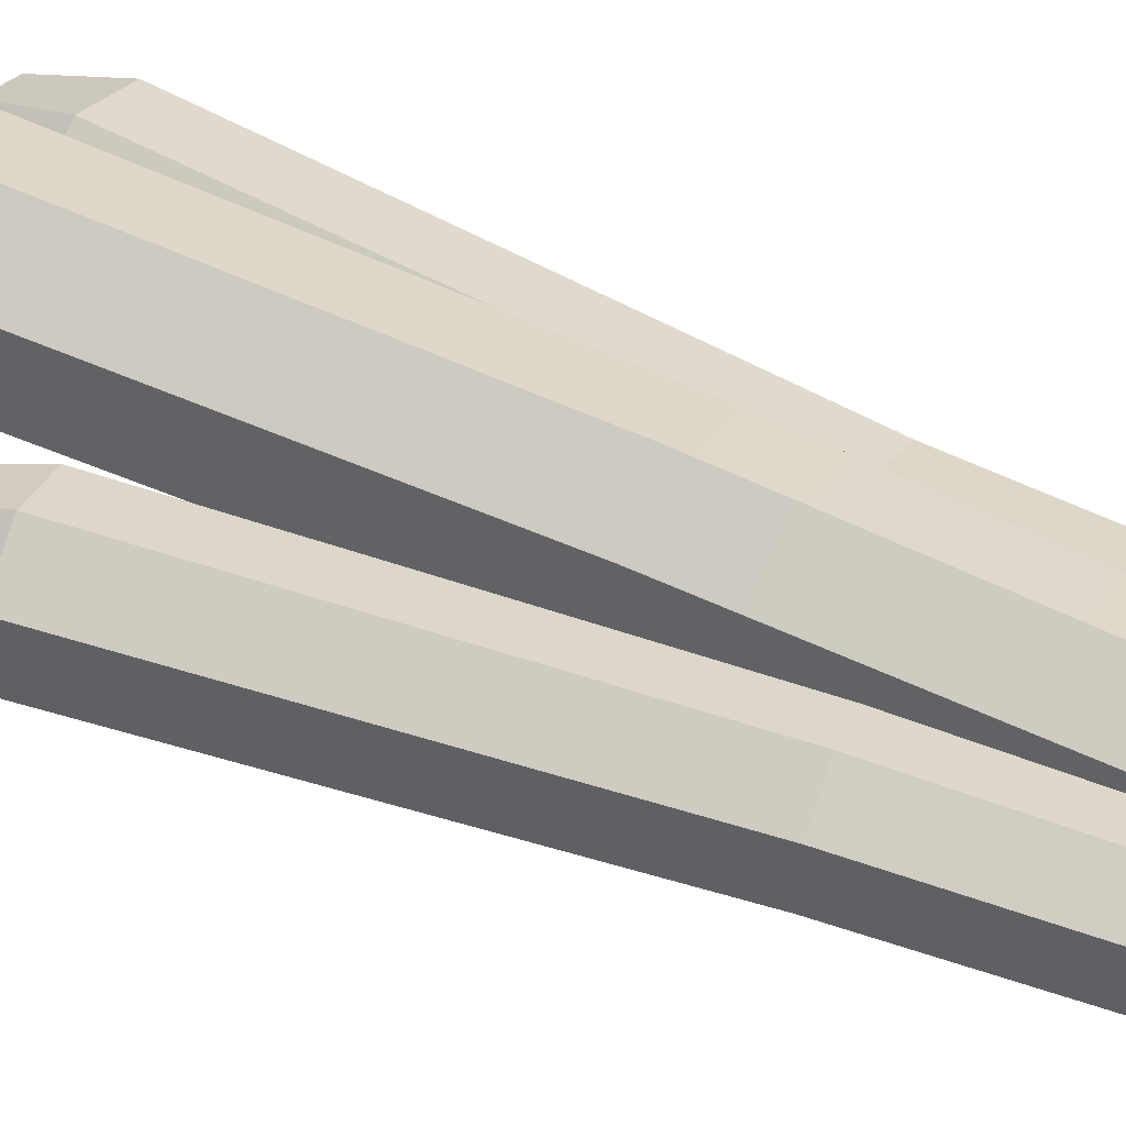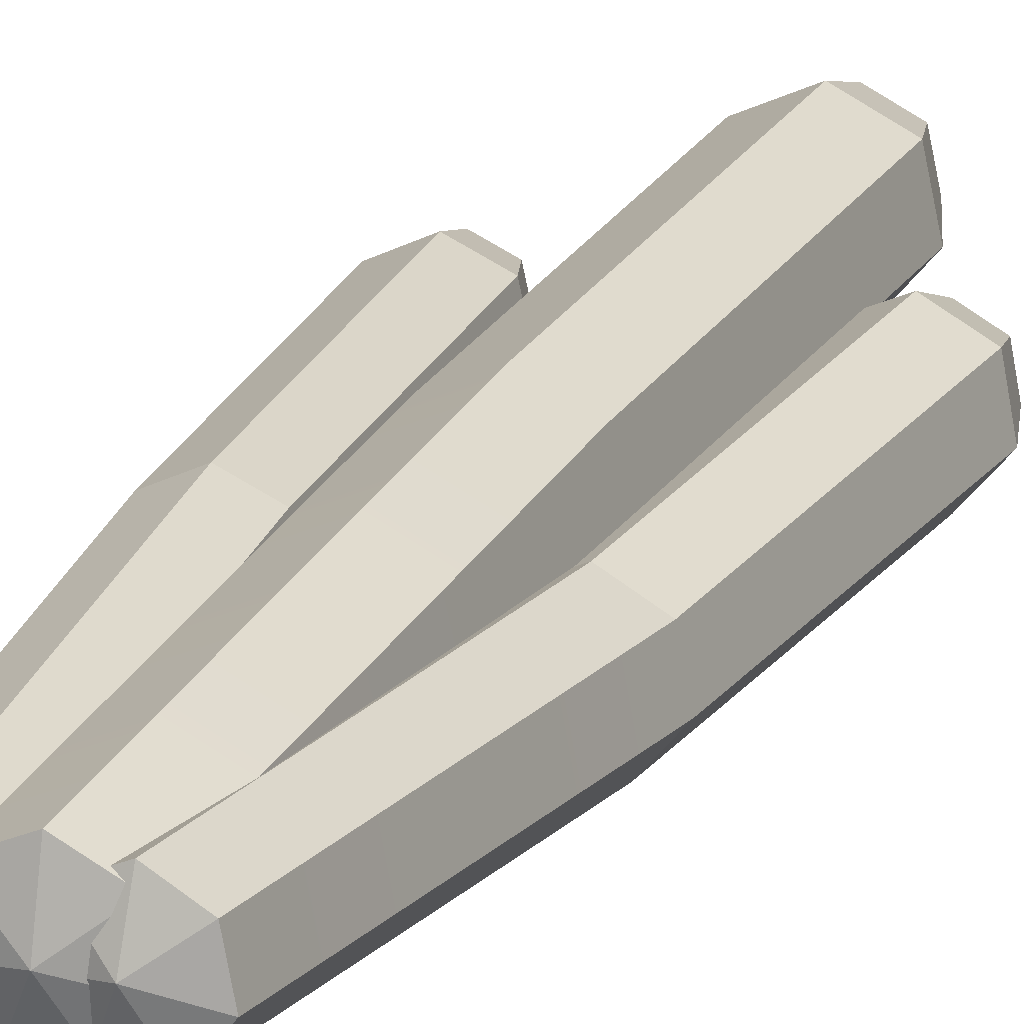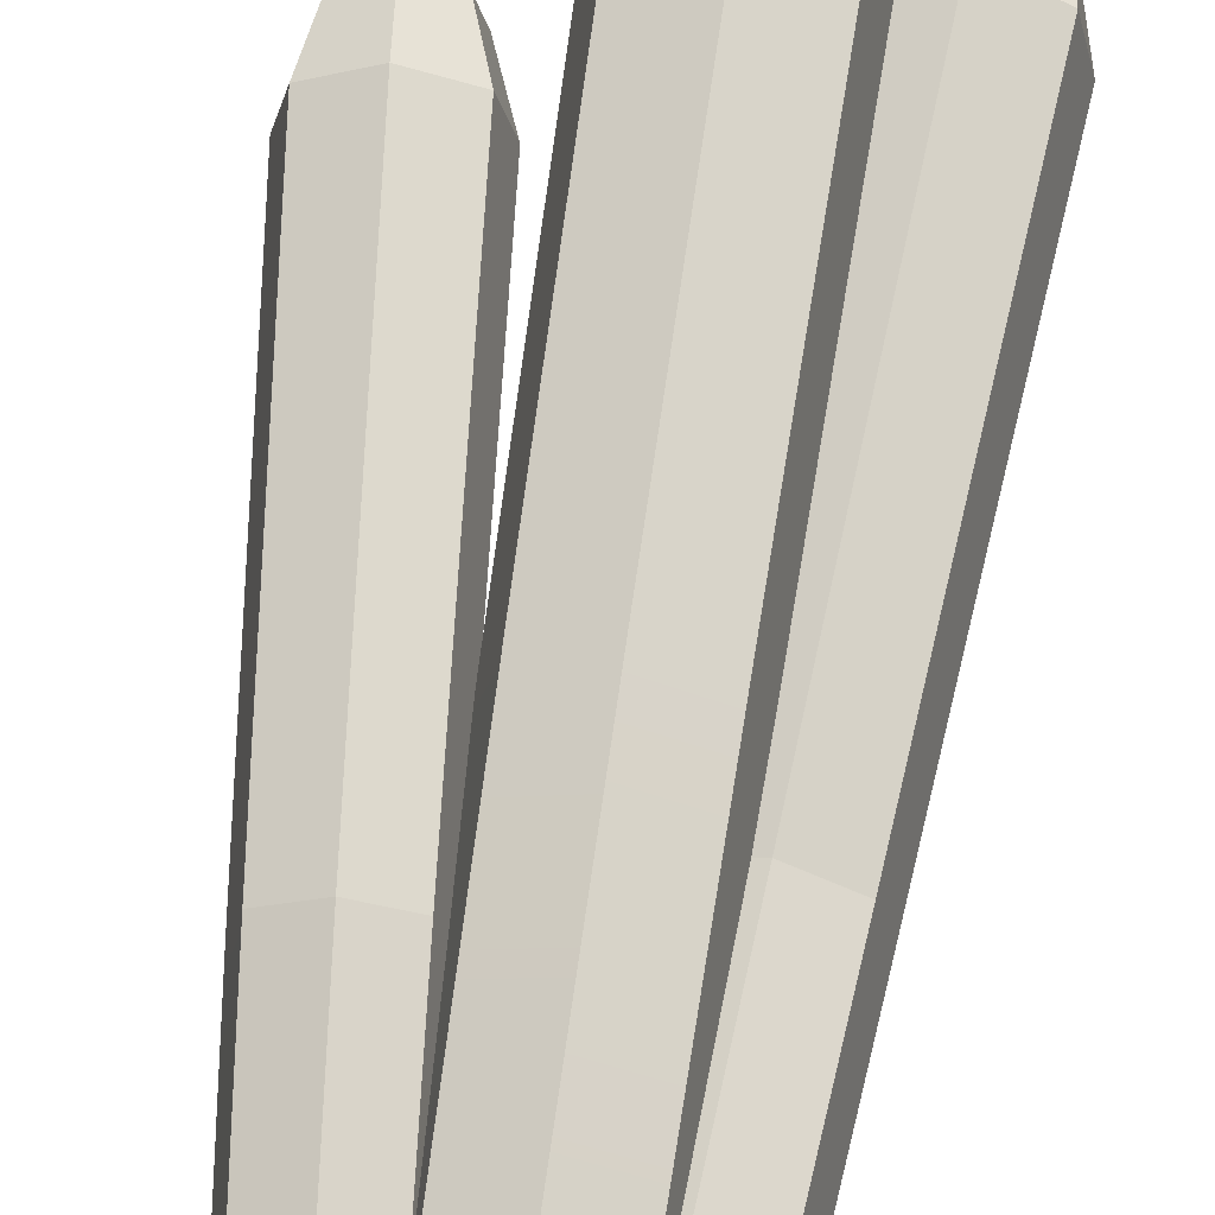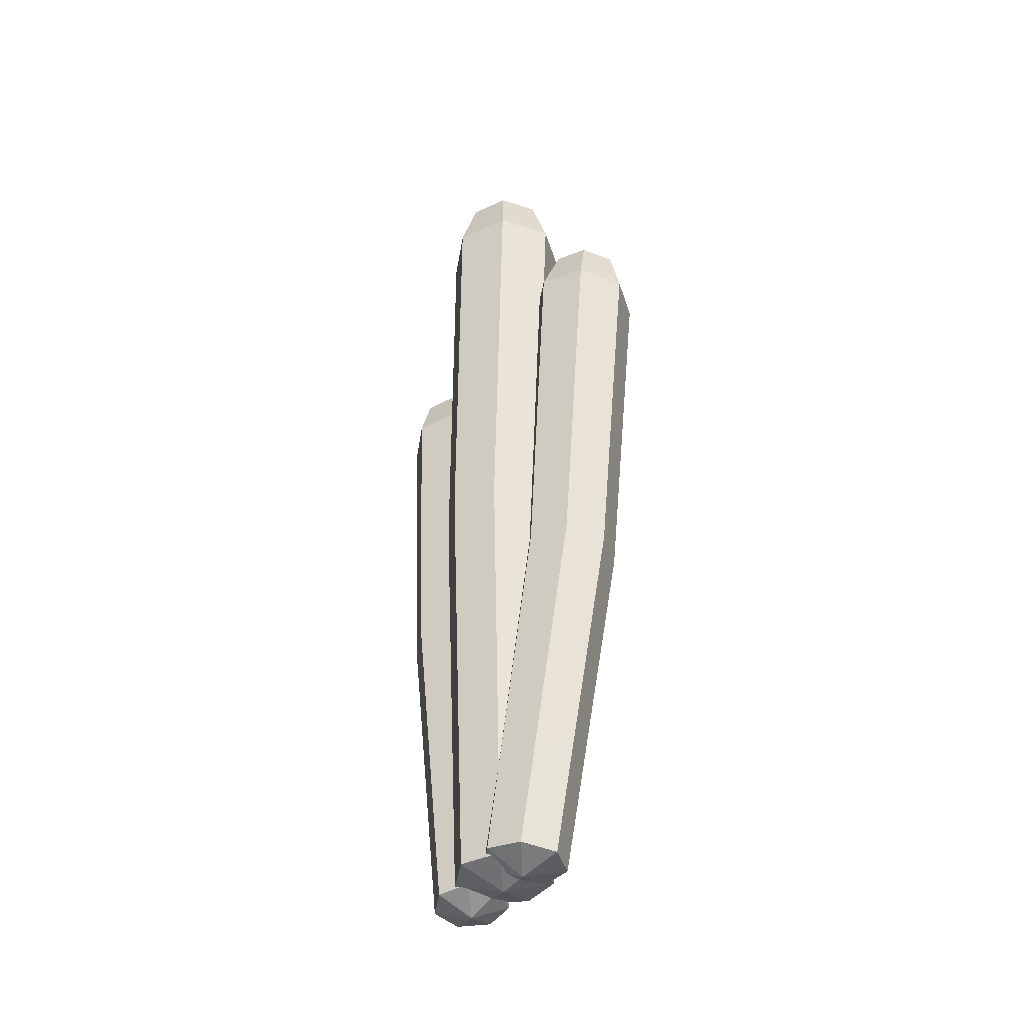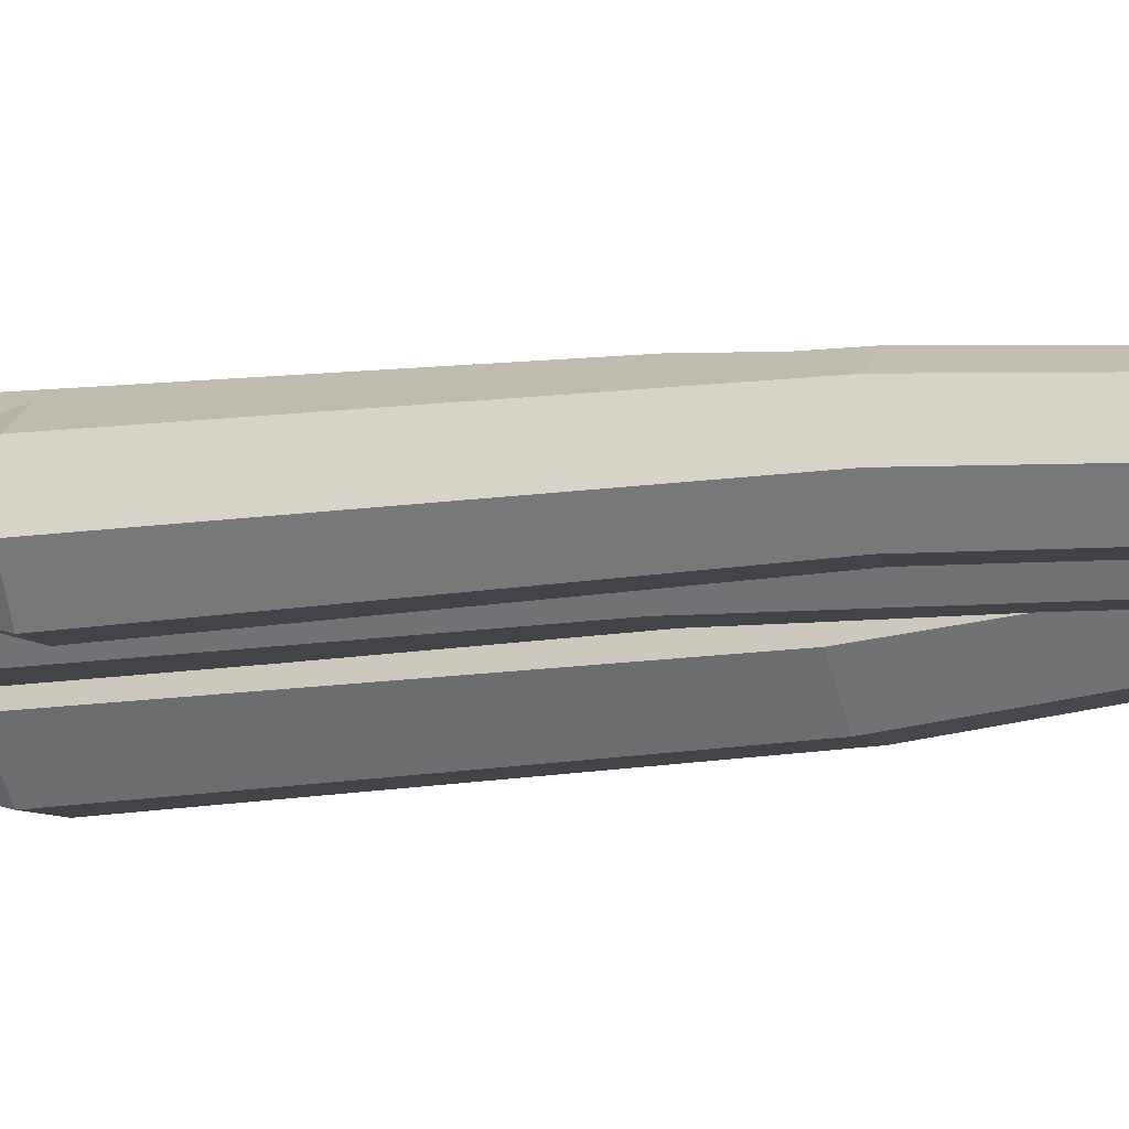
<metadata>
{"format":"obj","ext":"obj","renderer":"f3d","projection":"perspective","resolution":1024,"background":"white","views":[{"elev":54.9,"azim":-63.7,"up":"+Z"},{"elev":22.3,"azim":21.3,"up":"+Z"},{"elev":67.4,"azim":8.1,"up":"+Z"},{"elev":-41.1,"azim":55.2,"up":"+Y"},{"elev":-7.3,"azim":-71.5,"up":"+Z"}]}
</metadata>
<code>
g cactus-basic
v -0.09087 2.362 0.1064
v -0.1133 2.362 0.008024
v 2.097e-07 2.442 0.03389
v -0.05043 2.362 -0.07083
v 0.05043 2.362 -0.07083
v 2.097e-07 2.442 0.03389
v 0.1133 2.362 0.008025
v 0.09087 2.362 0.1064
v 2.097e-07 2.442 0.03389
v 2.165e-07 2.362 0.1501
v -0.09087 2.362 0.1064
v 2.097e-07 2.442 0.03389
v -0.1133 2.362 0.008024
v -0.05043 2.362 -0.07083
v 2.097e-07 2.442 0.03389
v 0.05043 2.362 -0.07083
v 0.1133 2.362 0.008025
v 2.097e-07 2.442 0.03389
v 0.09087 2.362 0.1064
v 2.165e-07 2.362 0.1501
v 2.097e-07 2.442 0.03389
v -0.385 1.768 0.06407
v -0.4019 1.765 -0.01053
v -0.3224 1.835 0.00808
v -0.3544 1.769 -0.07045
v -0.2783 1.777 -0.07057
v -0.3224 1.835 0.00808
v -0.2308 1.783 -0.01079
v -0.2477 1.782 0.06386
v -0.3224 1.835 0.00808
v -0.3163 1.776 0.09718
v -0.385 1.768 0.06407
v -0.3224 1.835 0.00808
v -0.4019 1.765 -0.01053
v -0.3544 1.769 -0.07045
v -0.3224 1.835 0.00808
v -0.2783 1.777 -0.07057
v -0.2308 1.783 -0.01079
v -0.3224 1.835 0.00808
v -0.2477 1.782 0.06386
v -0.3163 1.776 0.09718
v -0.3224 1.835 0.00808
v 0.1486 2.029 -0.04296
v 0.1294 2.025 -0.1273
v 0.2312 2.087 -0.1094
v 0.1832 2.016 -0.1946
v 0.2696 2.01 -0.1942
v 0.2312 2.087 -0.1094
v 0.3235 2.011 -0.1264
v 0.3043 2.018 -0.04221
v 0.2312 2.087 -0.1094
v 0.2264 2.026 -0.005096
v 0.1486 2.029 -0.04296
v 0.2312 2.087 -0.1094
v 0.1294 2.025 -0.1273
v 0.1832 2.016 -0.1946
v 0.2312 2.087 -0.1094
v 0.2696 2.01 -0.1942
v 0.3235 2.011 -0.1264
v 0.2312 2.087 -0.1094
v 0.3043 2.018 -0.04221
v 0.2264 2.026 -0.005096
v 0.2312 2.087 -0.1094
v 0.09445 0.00483 0.109
v -9.573e-09 -0.02904 0.03366
v 1.066e-08 0.00483 0.1545
v 0.1651 0.003519 0.09944
v 0.08184 -0.02896 0.03685
v 0.08422 0.0119 0.138
v -0.1748 -0.01088 -0.04744
v -0.1318 -0.03932 0.0356
v -0.09566 -0.00283 -0.04756
v -0.09566 -0.00283 -0.04756
v -0.1318 -0.03932 0.0356
v -0.0463 0.003109 0.01457
v 0.1178 0.004829 0.00678
v -9.573e-09 -0.02904 0.03366
v 0.09445 0.00483 0.109
v 0.08422 0.0119 0.138
v 0.08184 -0.02896 0.03685
v 0.003309 0.01489 0.09865
v -0.0463 0.003109 0.01457
v -0.1318 -0.03932 0.0356
v -0.06392 0.002464 0.09216
v 0.05242 0.004829 -0.07518
v -9.573e-09 -0.02904 0.03366
v 0.1178 0.004829 0.00678
v 0.003309 0.01489 0.09865
v 0.08184 -0.02896 0.03685
v -0.01667 0.01023 0.011
v -0.06392 0.002464 0.09216
v -0.1318 -0.03932 0.0356
v -0.1352 -0.00428 0.1268
v -0.05242 0.004829 -0.07518
v -9.573e-09 -0.02904 0.03366
v 0.05242 0.004829 -0.07518
v -0.01667 0.01023 0.011
v 0.08184 -0.02896 0.03685
v 0.03932 0.001441 -0.05894
v -0.1178 0.00483 0.00678
v -9.573e-09 -0.02904 0.03366
v -0.05242 0.004829 -0.07518
v -0.1352 -0.00428 0.1268
v -0.1318 -0.03932 0.0356
v -0.2066 -0.01204 0.09237
v 0.03932 0.001441 -0.05894
v 0.08184 -0.02896 0.03685
v 0.1291 -0.004866 -0.05851
v -0.09445 0.00483 0.109
v -9.573e-09 -0.02904 0.03366
v -0.1178 0.00483 0.00678
v -0.2066 -0.01204 0.09237
v -0.1318 -0.03932 0.0356
v -0.2242 -0.01498 0.01484
v 0.1291 -0.004866 -0.05851
v 0.08184 -0.02896 0.03685
v 0.1851 -0.003942 0.01198
v 1.066e-08 0.00483 0.1545
v -9.573e-09 -0.02904 0.03366
v -0.09445 0.00483 0.109
v -0.2242 -0.01498 0.01484
v -0.1318 -0.03932 0.0356
v -0.1748 -0.01088 -0.04744
v 0.1851 -0.003942 0.01198
v 0.08184 -0.02896 0.03685
v 0.1651 0.003519 0.09944
v 1.098e-07 1.106 0.1999
v -0.1295 2.207 0.1347
v 2.059e-07 2.207 0.1971
v -0.112 1.106 0.146
v 1.066e-08 0.00483 0.1545
v -0.09445 0.00483 0.109
v -0.1396 1.106 0.0248
v -0.07187 2.207 -0.1178
v -0.1615 2.207 -0.005421
v -0.06214 1.106 -0.07237
v -0.1178 0.00483 0.00678
v -0.05242 0.004829 -0.07518
v 0.06215 1.106 -0.07237
v 0.1615 2.207 -0.005421
v 0.07187 2.207 -0.1178
v 0.1396 1.106 0.0248
v 0.05242 0.004829 -0.07518
v 0.1178 0.004829 0.00678
v 0.112 1.106 0.146
v 2.059e-07 2.207 0.1971
v 0.1295 2.207 0.1347
v 1.098e-07 1.106 0.1999
v 0.09445 0.00483 0.109
v 1.066e-08 0.00483 0.1545
v -0.112 1.106 0.146
v -0.1615 2.207 -0.005421
v -0.1295 2.207 0.1347
v -0.1396 1.106 0.0248
v -0.09445 0.00483 0.109
v -0.1178 0.00483 0.00678
v -0.06214 1.106 -0.07237
v 0.07187 2.207 -0.1178
v -0.07187 2.207 -0.1178
v 0.06215 1.106 -0.07237
v -0.05242 0.004829 -0.07518
v 0.05242 0.004829 -0.07518
v 0.1396 1.106 0.0248
v 0.1295 2.207 0.1347
v 0.1615 2.207 -0.005421
v 0.112 1.106 0.146
v 0.1178 0.004829 0.00678
v 0.09445 0.00483 0.109
v 0.1615 2.207 -0.005421
v 0.1295 2.207 0.1347
v 0.09087 2.362 0.1064
v 0.1133 2.362 0.008025
v 2.059e-07 2.207 0.1971
v -0.1295 2.207 0.1347
v -0.09087 2.362 0.1064
v 2.165e-07 2.362 0.1501
v -0.1615 2.207 -0.005421
v -0.07187 2.207 -0.1178
v -0.05043 2.362 -0.07083
v -0.1133 2.362 0.008024
v 0.07187 2.207 -0.1178
v 0.1615 2.207 -0.005421
v 0.1133 2.362 0.008025
v 0.05043 2.362 -0.07083
v 0.1295 2.207 0.1347
v 2.059e-07 2.207 0.1971
v 2.165e-07 2.362 0.1501
v 0.09087 2.362 0.1064
v -0.1295 2.207 0.1347
v -0.1615 2.207 -0.005421
v -0.1133 2.362 0.008024
v -0.09087 2.362 0.1064
v -0.07187 2.207 -0.1178
v 0.07187 2.207 -0.1178
v 0.05043 2.362 -0.07083
v -0.05043 2.362 -0.07083
v -0.2198 0.8273 0.1566
v -0.3034 0.8182 0.1163
v -0.4003 1.648 0.08601
v -0.3044 1.659 0.1323
v -0.3241 0.8148 0.02534
v -0.3576 1.65 -0.1021
v -0.424 1.644 -0.0183
v -0.2662 0.8196 -0.04769
v -0.2242 -0.01498 0.01484
v -0.1748 -0.01088 -0.04744
v -0.1734 0.829 -0.04783
v -0.1848 1.669 -0.01866
v -0.2511 1.661 -0.1022
v -0.1155 0.836 0.02503
v -0.09566 -0.00283 -0.04756
v -0.0463 0.003109 0.01457
v -0.1362 0.8352 0.116
v -0.2198 0.8273 0.1566
v -0.3044 1.659 0.1323
v -0.2085 1.668 0.08572
v -0.3034 0.8182 0.1163
v -0.424 1.644 -0.0183
v -0.4003 1.648 0.08601
v -0.3241 0.8148 0.02534
v -0.2066 -0.01204 0.09237
v -0.2242 -0.01498 0.01484
v -0.2662 0.8196 -0.04769
v -0.1734 0.829 -0.04783
v -0.2511 1.661 -0.1022
v -0.3576 1.65 -0.1021
v -0.1155 0.836 0.02503
v -0.2085 1.668 0.08572
v -0.1848 1.669 -0.01866
v -0.1362 0.8352 0.116
v -0.0463 0.003109 0.01457
v -0.06392 0.002464 0.09216
v -0.1848 1.669 -0.01866
v -0.2085 1.668 0.08572
v -0.2477 1.782 0.06386
v -0.2308 1.783 -0.01079
v -0.3044 1.659 0.1323
v -0.4003 1.648 0.08601
v -0.385 1.768 0.06407
v -0.3163 1.776 0.09718
v -0.424 1.644 -0.0183
v -0.3576 1.65 -0.1021
v -0.3544 1.769 -0.07045
v -0.4019 1.765 -0.01053
v -0.2511 1.661 -0.1022
v -0.1848 1.669 -0.01866
v -0.2308 1.783 -0.01079
v -0.2783 1.777 -0.07057
v -0.2085 1.668 0.08572
v -0.3044 1.659 0.1323
v -0.3163 1.776 0.09718
v -0.2477 1.782 0.06386
v -0.4003 1.648 0.08601
v -0.424 1.644 -0.0183
v -0.4019 1.765 -0.01053
v -0.385 1.768 0.06407
v -0.3576 1.65 -0.1021
v -0.2511 1.661 -0.1022
v -0.2783 1.777 -0.07057
v -0.3544 1.769 -0.07045
v 0.1506 0.9542 0.05323
v 0.05409 0.9577 0.006265
v 0.1049 1.901 -0.00872
v 0.217 1.896 0.04585
v 0.03024 0.9522 -0.09833
v 0.09705 0.9417 -0.1818
v 0.1548 1.882 -0.2272
v 0.07716 1.894 -0.1302
v 0.2042 0.9342 -0.1813
v 0.271 0.9353 -0.09716
v 0.3569 1.874 -0.1289
v 0.2793 1.873 -0.2266
v 0.2472 0.9442 0.007203
v 0.1506 0.9542 0.05323
v 0.217 1.896 0.04585
v 0.3292 1.885 -0.00763
v 0.05409 0.9577 0.006265
v 0.07716 1.894 -0.1302
v 0.1049 1.901 -0.00872
v 0.03024 0.9522 -0.09833
v 0.003309 0.01489 0.09865
v -0.01667 0.01023 0.011
v 0.09705 0.9417 -0.1818
v 0.2042 0.9342 -0.1813
v 0.2793 1.873 -0.2266
v 0.1548 1.882 -0.2272
v 0.271 0.9353 -0.09716
v 0.3292 1.885 -0.00763
v 0.3569 1.874 -0.1289
v 0.2472 0.9442 0.007203
v 0.1851 -0.003942 0.01198
v 0.1651 0.003519 0.09944
v 0.3569 1.874 -0.1289
v 0.3292 1.885 -0.00763
v 0.3043 2.018 -0.04221
v 0.3235 2.011 -0.1264
v 0.217 1.896 0.04585
v 0.1049 1.901 -0.00872
v 0.1486 2.029 -0.04296
v 0.2264 2.026 -0.005096
v 0.07716 1.894 -0.1302
v 0.1548 1.882 -0.2272
v 0.1832 2.016 -0.1946
v 0.1294 2.025 -0.1273
v 0.2793 1.873 -0.2266
v 0.3569 1.874 -0.1289
v 0.3235 2.011 -0.1264
v 0.2696 2.01 -0.1942
v 0.3292 1.885 -0.00763
v 0.217 1.896 0.04585
v 0.2264 2.026 -0.005096
v 0.3043 2.018 -0.04221
v 0.1049 1.901 -0.00872
v 0.07716 1.894 -0.1302
v 0.1294 2.025 -0.1273
v 0.1486 2.029 -0.04296
v 0.1548 1.882 -0.2272
v 0.2793 1.873 -0.2266
v 0.2696 2.01 -0.1942
v 0.1832 2.016 -0.1946
v 0.03932 0.001441 -0.05894
v 0.1291 -0.004866 -0.05851
v 0.2042 0.9342 -0.1813
v 0.09705 0.9417 -0.1818
v 0.1651 0.003519 0.09944
v 0.08422 0.0119 0.138
v 0.1506 0.9542 0.05323
v 0.2472 0.9442 0.007203
v 0.1291 -0.004866 -0.05851
v 0.1851 -0.003942 0.01198
v 0.271 0.9353 -0.09716
v 0.2042 0.9342 -0.1813
v -0.01667 0.01023 0.011
v 0.03932 0.001441 -0.05894
v 0.09705 0.9417 -0.1818
v 0.03024 0.9522 -0.09833
v 0.08422 0.0119 0.138
v 0.003309 0.01489 0.09865
v 0.05409 0.9577 0.006265
v 0.1506 0.9542 0.05323
v -0.1748 -0.01088 -0.04744
v -0.09566 -0.00283 -0.04756
v -0.1734 0.829 -0.04783
v -0.2662 0.8196 -0.04769
v -0.06392 0.002464 0.09216
v -0.1352 -0.00428 0.1268
v -0.2198 0.8273 0.1566
v -0.1362 0.8352 0.116
v -0.1352 -0.00428 0.1268
v -0.2066 -0.01204 0.09237
v -0.3034 0.8182 0.1163
v -0.2198 0.8273 0.1566
g cactus-basic_0
f 3 2 1
f 6 5 4
f 9 8 7
f 12 11 10
f 15 14 13
f 18 17 16
f 21 20 19
f 24 23 22
f 27 26 25
f 30 29 28
f 33 32 31
f 36 35 34
f 39 38 37
f 42 41 40
f 45 44 43
f 48 47 46
f 51 50 49
f 54 53 52
f 57 56 55
f 60 59 58
f 63 62 61
f 66 65 64
f 69 68 67
f 72 71 70
f 75 74 73
f 78 77 76
f 81 80 79
f 84 83 82
f 87 86 85
f 90 89 88
f 93 92 91
f 96 95 94
f 99 98 97
f 102 101 100
f 105 104 103
f 108 107 106
f 111 110 109
f 114 113 112
f 117 116 115
f 120 119 118
f 123 122 121
f 126 125 124
f 129 128 127
f 128 130 127
f 127 130 131
f 130 132 131
f 135 134 133
f 134 136 133
f 133 136 137
f 136 138 137
f 141 140 139
f 140 142 139
f 139 142 143
f 142 144 143
f 147 146 145
f 146 148 145
f 145 148 149
f 148 150 149
f 153 152 151
f 152 154 151
f 151 154 155
f 154 156 155
f 159 158 157
f 158 160 157
f 157 160 161
f 160 162 161
f 165 164 163
f 164 166 163
f 163 166 167
f 166 168 167
f 171 170 169
f 172 171 169
f 175 174 173
f 176 175 173
f 179 178 177
f 180 179 177
f 183 182 181
f 184 183 181
f 187 186 185
f 188 187 185
f 191 190 189
f 192 191 189
f 195 194 193
f 196 195 193
f 199 198 197
f 200 199 197
f 203 202 201
f 202 204 201
f 201 204 205
f 204 206 205
f 209 208 207
f 208 210 207
f 207 210 211
f 210 212 211
f 215 214 213
f 216 215 213
f 219 218 217
f 218 220 217
f 217 220 221
f 220 222 221
f 225 224 223
f 226 225 223
f 229 228 227
f 228 230 227
f 227 230 231
f 230 232 231
f 235 234 233
f 236 235 233
f 239 238 237
f 240 239 237
f 243 242 241
f 244 243 241
f 247 246 245
f 248 247 245
f 251 250 249
f 252 251 249
f 255 254 253
f 256 255 253
f 259 258 257
f 260 259 257
f 263 262 261
f 264 263 261
f 267 266 265
f 268 267 265
f 271 270 269
f 272 271 269
f 275 274 273
f 276 275 273
f 279 278 277
f 278 280 277
f 277 280 281
f 280 282 281
f 285 284 283
f 286 285 283
f 289 288 287
f 288 290 287
f 287 290 291
f 290 292 291
f 295 294 293
f 296 295 293
f 299 298 297
f 300 299 297
f 303 302 301
f 304 303 301
f 307 306 305
f 308 307 305
f 311 310 309
f 312 311 309
f 315 314 313
f 316 315 313
f 319 318 317
f 320 319 317
f 323 322 321
f 324 323 321
f 327 326 325
f 328 327 325
f 331 330 329
f 332 331 329
f 335 334 333
f 336 335 333
f 339 338 337
f 340 339 337
f 343 342 341
f 344 343 341
f 347 346 345
f 348 347 345
f 351 350 349
f 352 351 349

</code>
